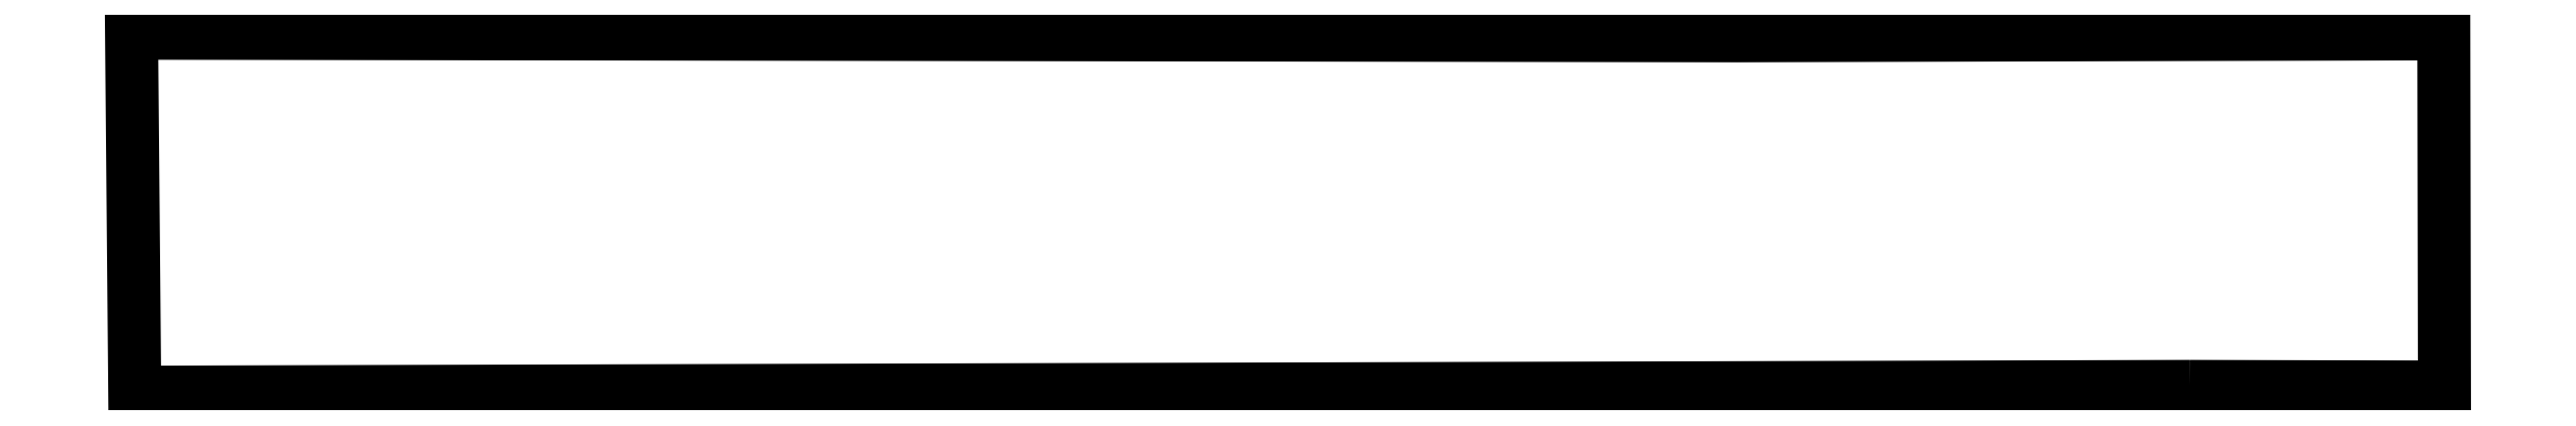
<metadata>
{"format":"dxf","ext":"dxf","renderer":"ezdxf+matplotlib","layout":"modelspace","background":"white","min_lineweight":24,"dpi":150}
</metadata>
<code>
0
SECTION
2
ENTITIES
0
LWPOLYLINE
90
8
70
1
10
3205
20
-550
30
0
10
5
20
-559
30
0
10
0
20
0
30
0
10
2500
20
-4
30
0
10
3203
20
-2
30
0
10
3600
20
-1
30
0
10
3601
20
-551
30
0
10
3205
20
-550
30
0
0
ENDSEC
0
EOF

</code>
